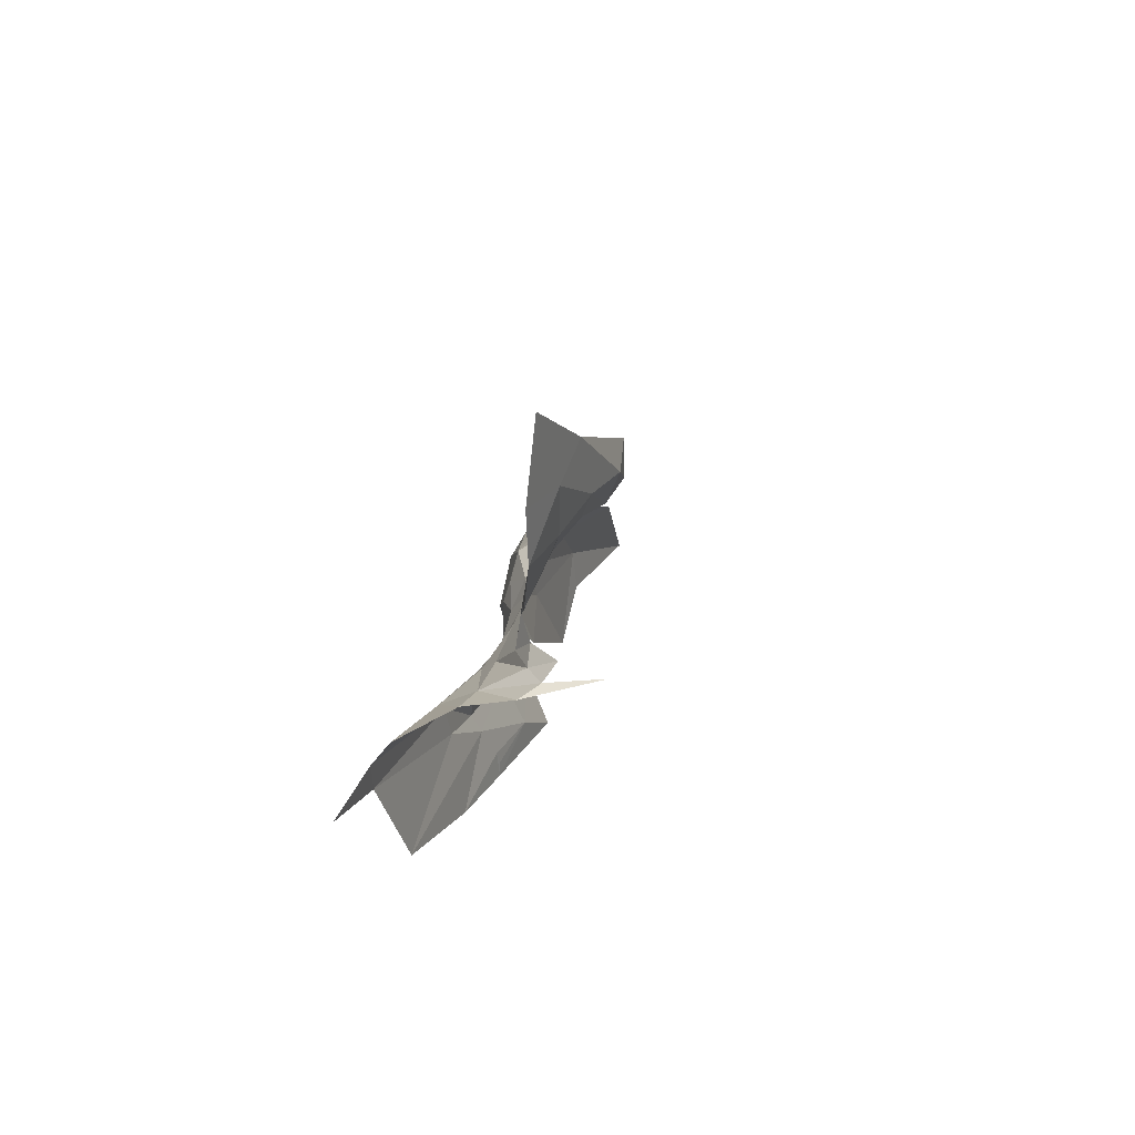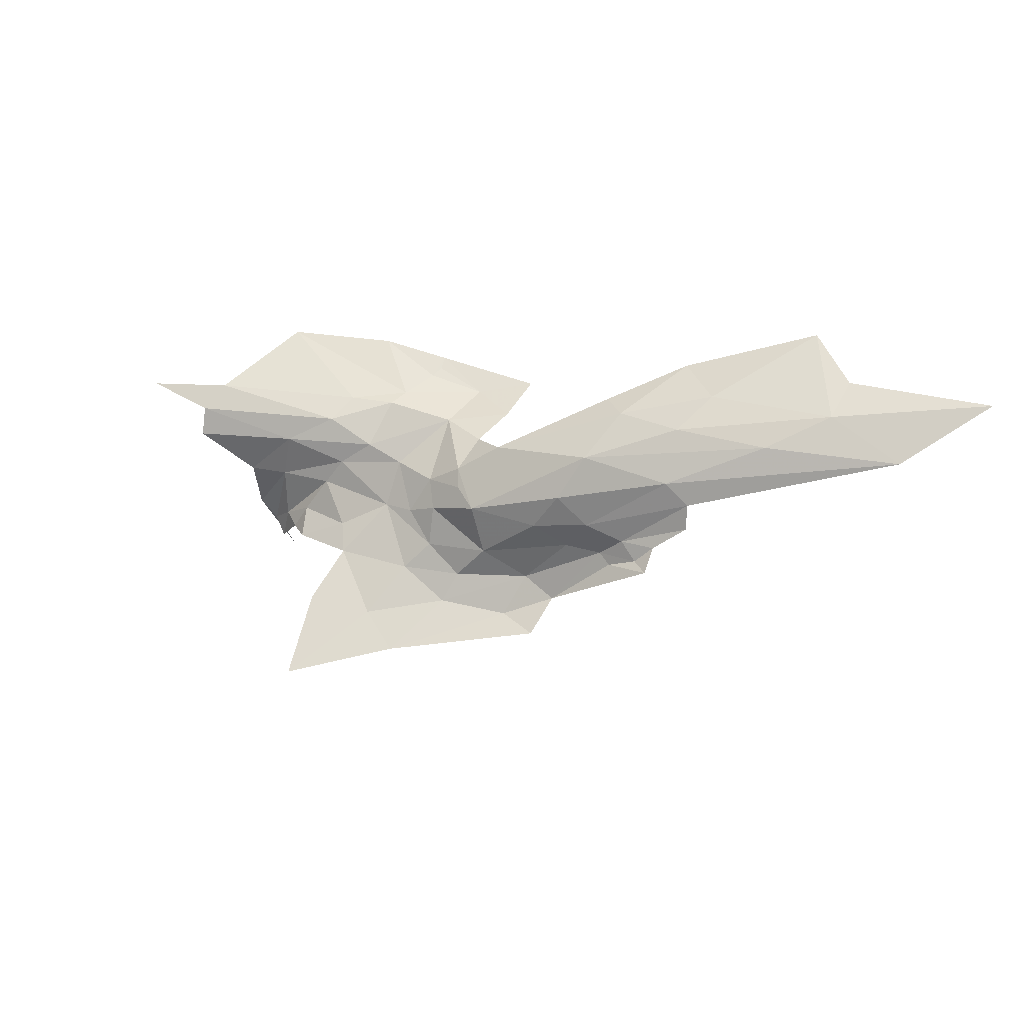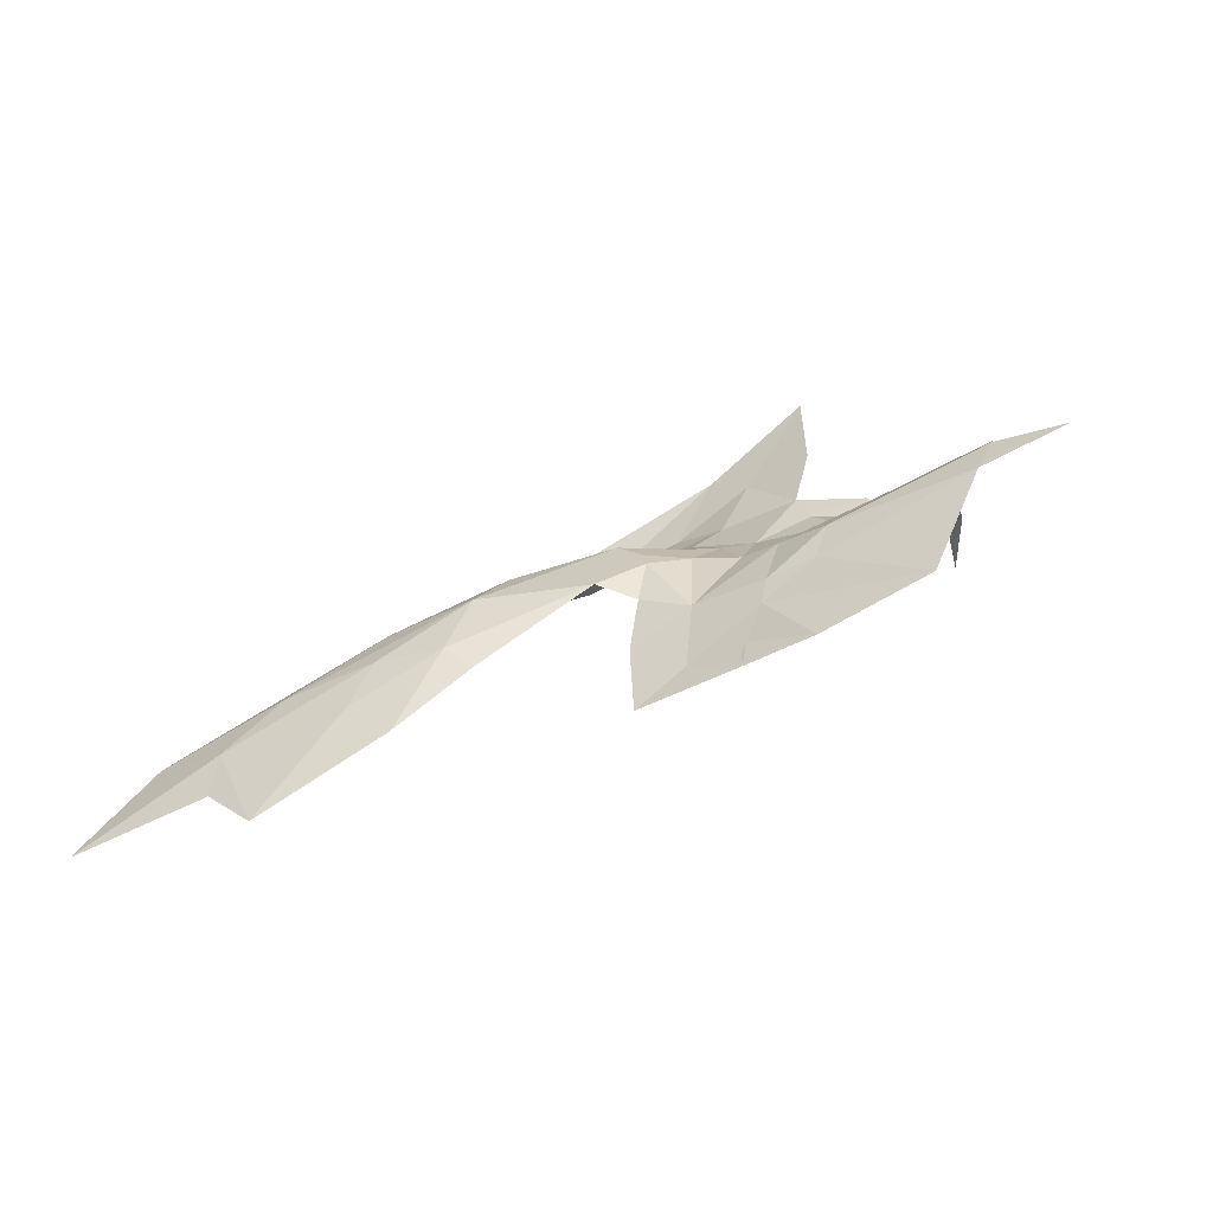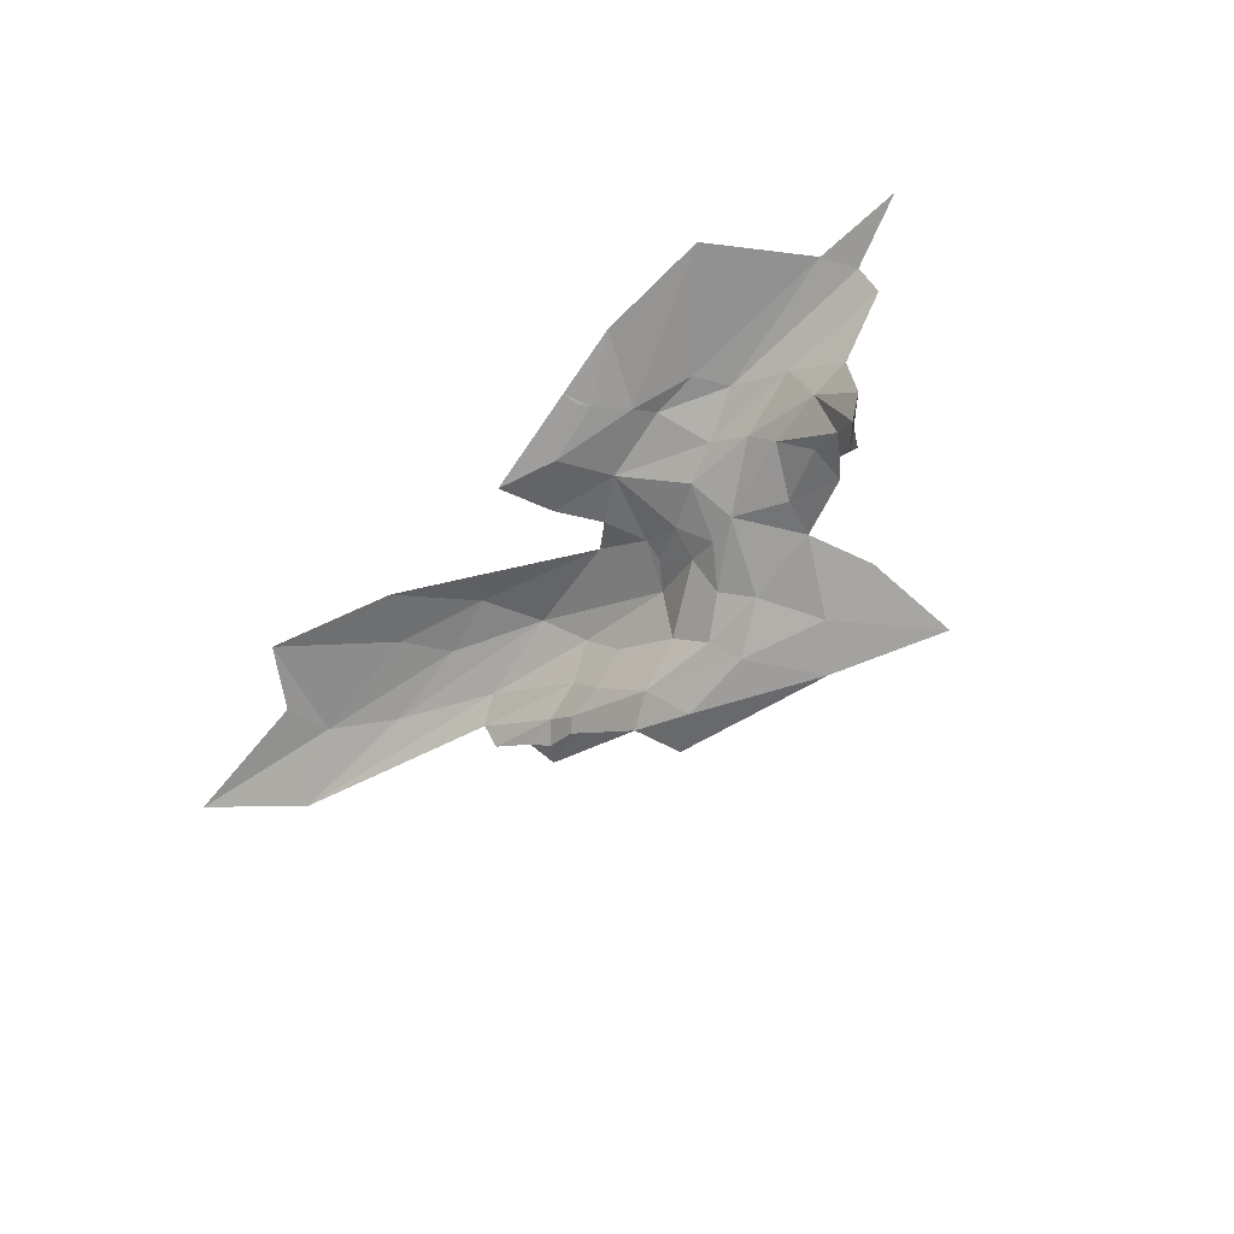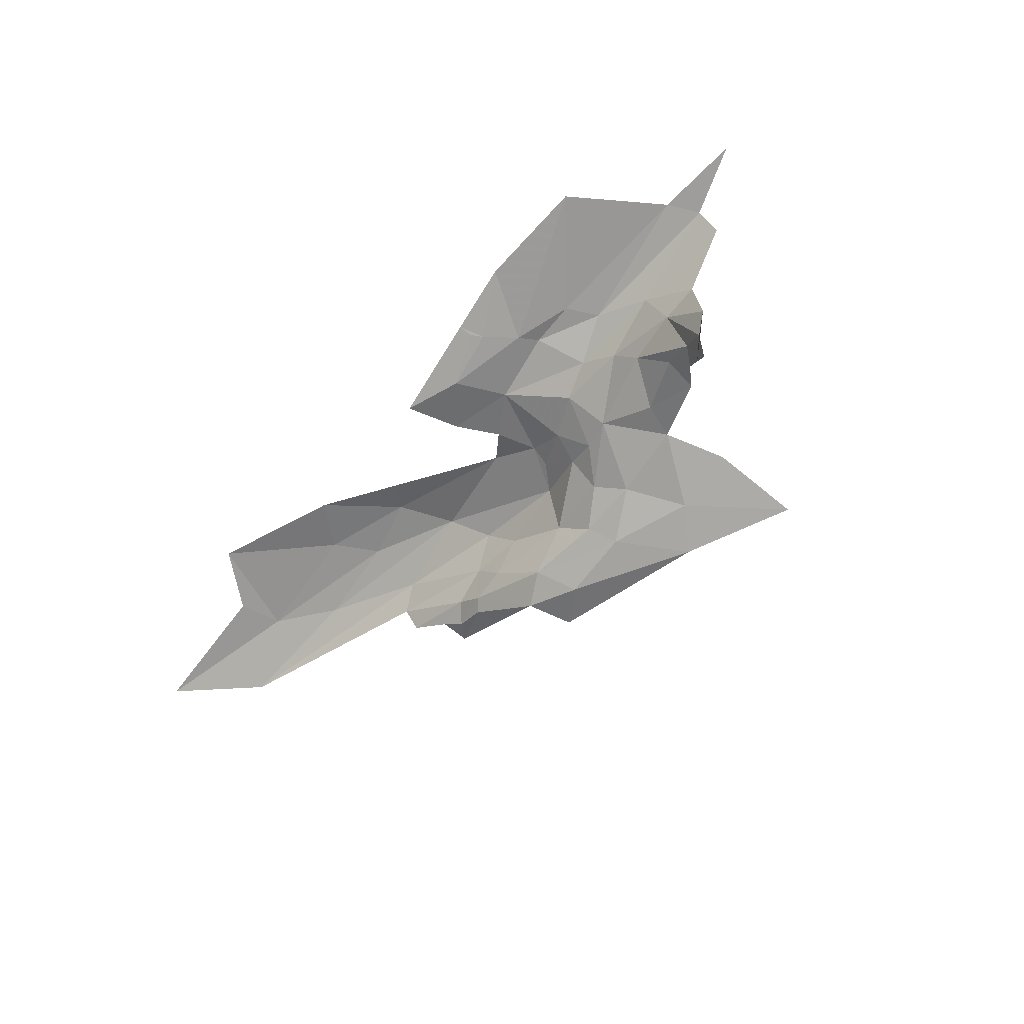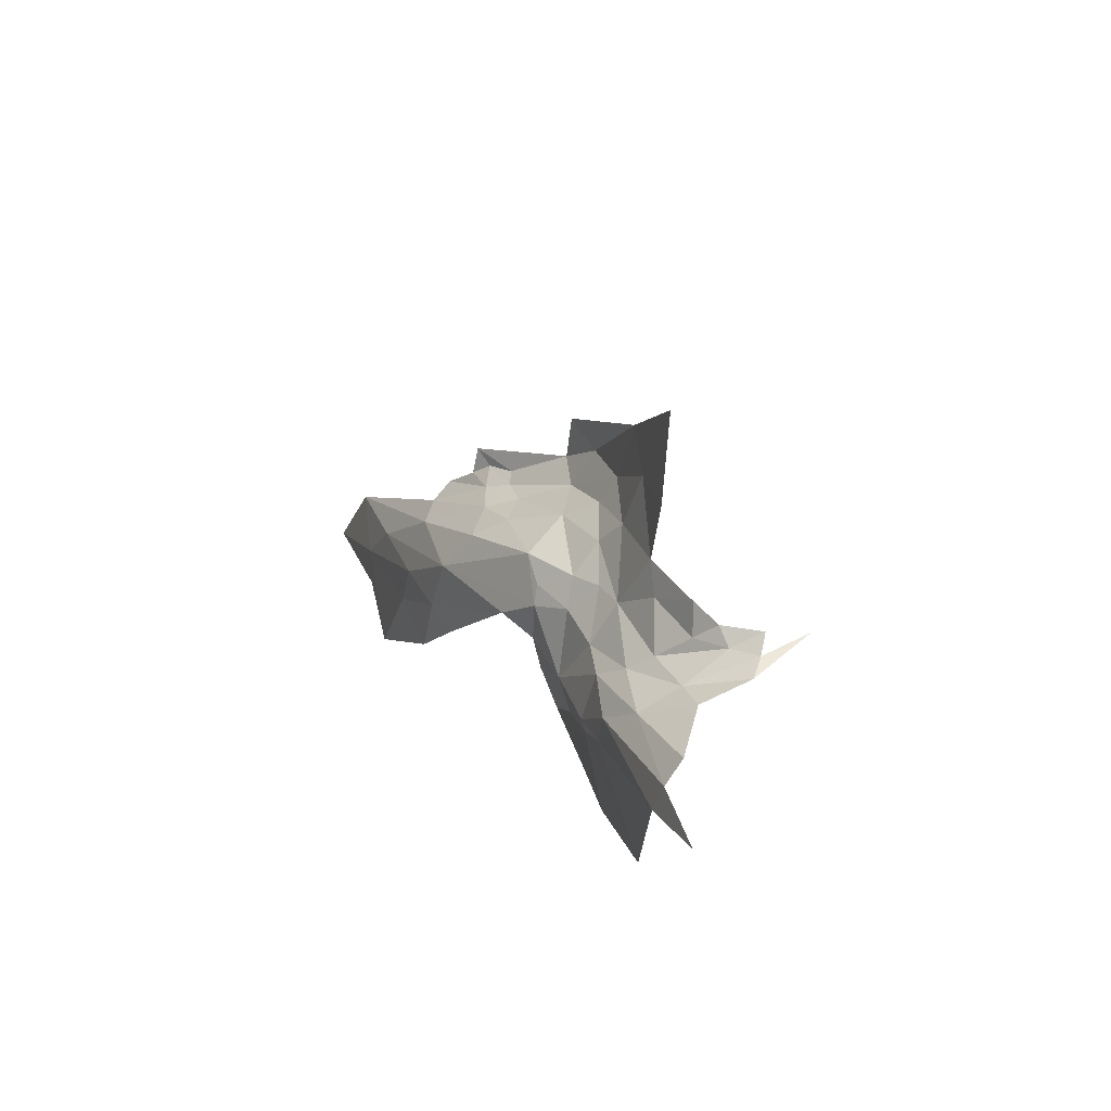
<metadata>
{"format":"obj","ext":"obj","renderer":"f3d","projection":"perspective","resolution":1024,"background":"white","views":[{"elev":24.5,"azim":120.2,"up":"+Y"},{"elev":65.3,"azim":-160.6,"up":"+Z"},{"elev":-47.7,"azim":37.6,"up":"+Y"},{"elev":-75.4,"azim":53.7,"up":"+Z"},{"elev":-77.9,"azim":55.9,"up":"+Z"},{"elev":28.1,"azim":81.3,"up":"+Y"}]}
</metadata>
<code>
v -2.262 8.242 0.3718
v -2.331 8.137 0.3796
v -2.233 8.213 0.3468
v -1.834 8.267 0.2004
v -1.698 8.171 0.1726
v -1.624 8.302 0.1721
v -2.32 8.399 0.2834
v -2.406 8.37 0.3272
v -2.398 8.344 0.3524
v -1.607 8.346 0.1618
v -1.816 8.313 0.1985
v -2.096 8.316 0.2903
v -1.943 8.347 0.194
v -1.849 8.363 0.1632
v -1.942 8.406 0.1582
v -1.718 8.415 0.0312
v -1.748 8.428 0.0155
v -1.757 8.388 0.1102
v -1.831 8.389 0.1308
v -1.756 8.354 0.1664
v -1.997 8.267 0.2267
v -2.044 8.353 0.2525
v -2.057 8.295 0.2528
v -2.668 8.223 0.4393
v -2.557 8.183 0.442
v -2.48 8.251 0.4186
v -2.768 8.108 0.4739
v -2.233 8.322 0.3571
v -1.899 8.49 0.1245
v -2.003 8.49 0.1419
v -2.19 8.457 0.1793
v -2.076 8.521 0.1363
v -2.175 8.515 0.1488
v -2.03 8.452 0.1681
v -1.779 8.437 -0.0555
v -2.186 8.412 0.2689
v -2.211 8.379 0.3171
v -2.087 8.411 0.2548
v -2.262 8.396 0.2923
v -2.359 8.329 0.3697
v -1.88 8.446 0.1228
v -1.818 8.472 0.086
v -1.807 8.425 0.0882
v -1.794 8.449 0.0584
v -2.383 8.189 0.4052
v -2.501 8.052 0.4285
v -2.24 8.478 0.1782
v -2.31 8.426 0.2476
v -2.292 8.414 0.2519
v -2.002 8.368 0.2143
v -1.911 8.233 0.205
v -1.94 8.188 0.2006
v -1.848 8.148 0.1919
v -2.081 8.233 0.239
v -2.022 8.194 0.2067
v -2.026 8.619 0.1238
v -2.228 8.541 0.173
v -2.087 8.48 0.1577
v -2.119 8.449 0.2029
v -2.24 8.416 0.2464
v -1.984 8.41 0.1749
v -2.022 8.407 0.2041
v -1.972 8.572 0.1224
v -1.772 8.428 0.05
v -1.703 8.393 0.102
v -1.614 8.379 0.1381
v -2.367 8.4 0.2965
v -2.35 8.253 0.3972
v -1.768 8.45 0.0057
v -2.094 8.157 0.2142
v -1.946 8.152 0.2003
v -1.888 8.334 0.1946
v -1.898 8.261 0.212
v -2.054 8.38 0.2472
v -1.948 8.171 0.2004
v -2.567 8.12 0.441
v -2.367 8.439 0.2886
v -1.88 8.575 0.1164
v -2.347 8.419 0.274
v -1.889 8.699 0.1064
v -1.51 8.324 0.1473
f 1 2 3
f 4 5 6
f 7 8 9
f 6 10 11
f 3 12 1
f 13 14 15
f 16 17 18
f 15 14 19
f 20 11 10
f 21 22 23
f 24 25 26
f 24 27 25
f 12 28 1
f 15 29 30
f 31 32 33
f 34 15 30
f 16 35 17
f 36 37 38
f 39 9 40
f 41 15 19
f 42 43 44
f 2 45 46
f 47 48 49
f 50 22 21
f 38 28 22
f 24 40 9
f 21 13 50
f 4 6 11
f 51 52 53
f 21 54 55
f 33 56 57
f 31 58 32
f 36 38 59
f 31 60 59
f 7 9 39
f 61 50 13
f 61 34 62
f 32 56 33
f 30 29 63
f 64 19 18
f 64 44 43
f 41 29 15
f 18 65 16
f 20 10 66
f 67 8 7
f 45 25 46
f 68 26 25
f 64 69 44
f 49 31 47
f 49 60 31
f 5 51 53
f 37 28 38
f 26 68 28
f 65 20 66
f 70 55 54
f 70 71 55
f 11 72 73
f 11 20 72
f 34 59 62
f 58 31 59
f 40 37 39
f 40 28 37
f 42 41 43
f 42 29 41
f 51 21 55
f 73 72 21
f 62 38 74
f 62 59 38
f 68 1 28
f 45 2 1
f 47 33 57
f 47 31 33
f 53 52 71
f 55 52 51
f 55 75 52
f 71 75 55
f 71 52 75
f 23 54 21
f 18 20 65
f 14 72 20
f 18 14 20
f 18 19 14
f 56 32 63
f 22 12 23
f 22 28 12
f 25 76 46
f 25 27 76
f 34 58 59
f 34 30 58
f 77 48 47
f 62 50 61
f 62 74 50
f 17 64 18
f 17 69 64
f 29 78 63
f 60 36 59
f 39 37 36
f 39 60 49
f 39 36 60
f 19 43 41
f 19 64 43
f 68 45 1
f 68 25 45
f 49 7 39
f 49 79 7
f 63 80 56
f 63 78 80
f 40 26 28
f 40 24 26
f 6 81 10
f 67 79 77
f 67 7 79
f 79 48 77
f 79 49 48
f 51 73 21
f 51 5 4
f 4 73 51
f 4 11 73
f 15 61 13
f 15 34 61
f 32 30 63
f 32 58 30
f 22 74 38
f 22 50 74
f 72 13 21
f 72 14 13

</code>
